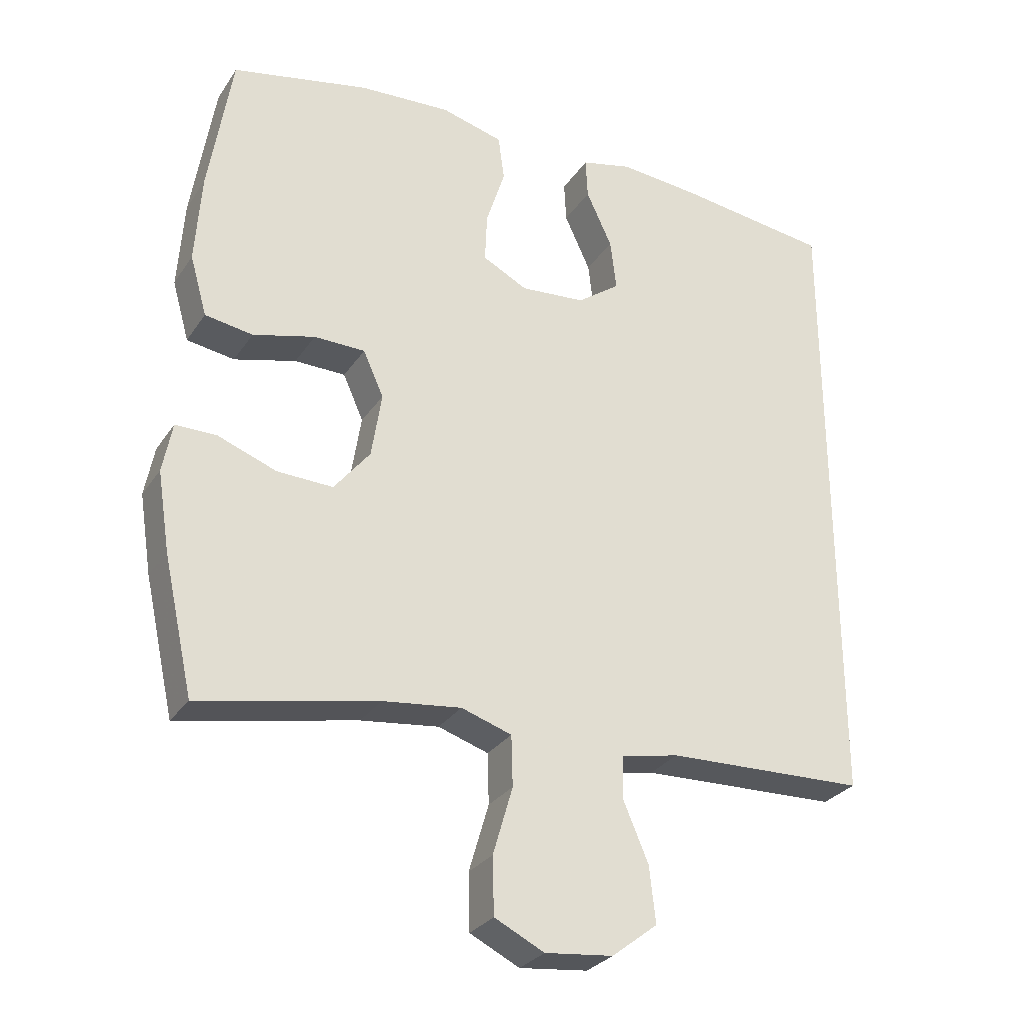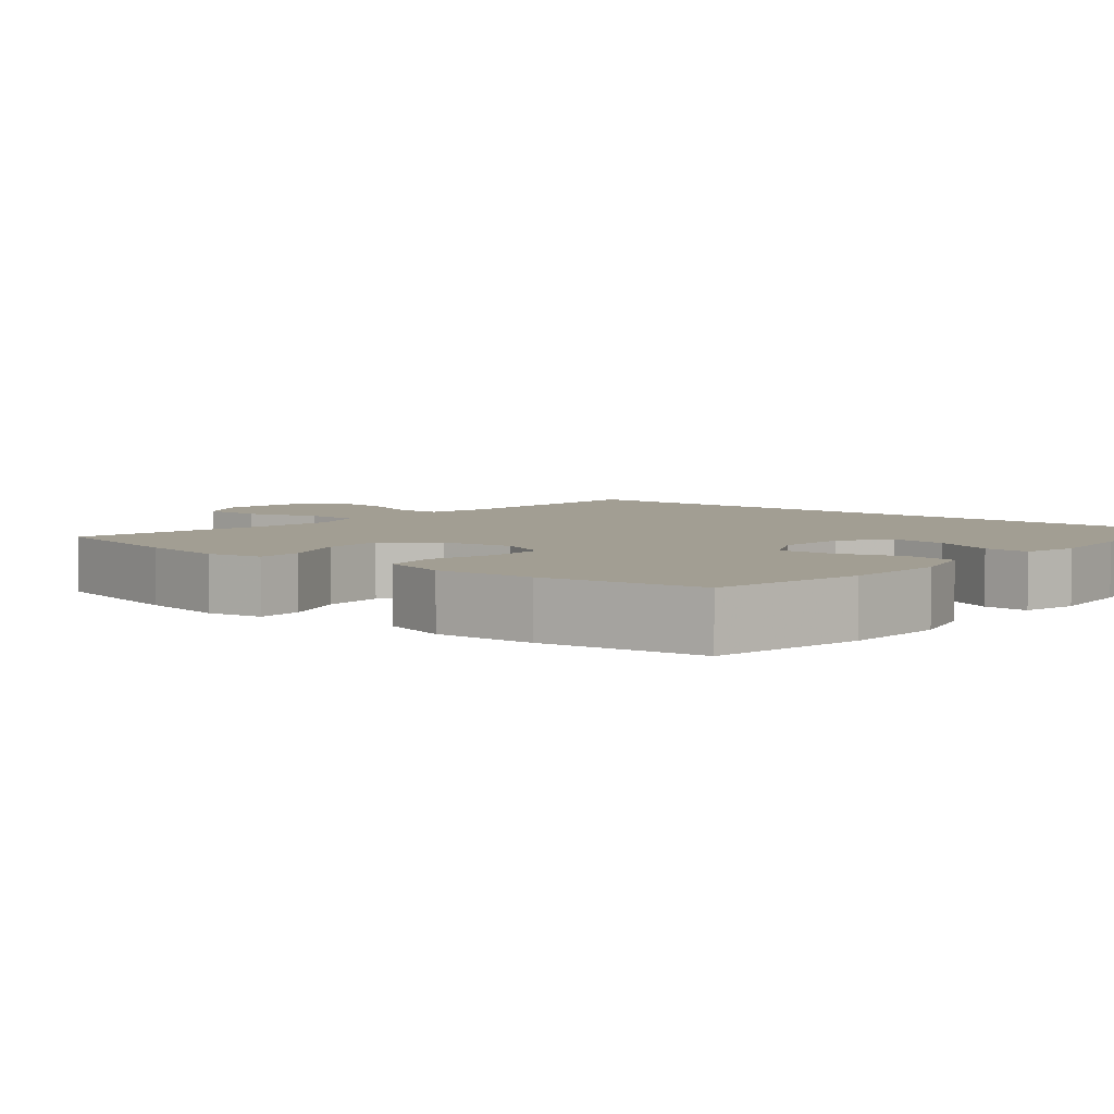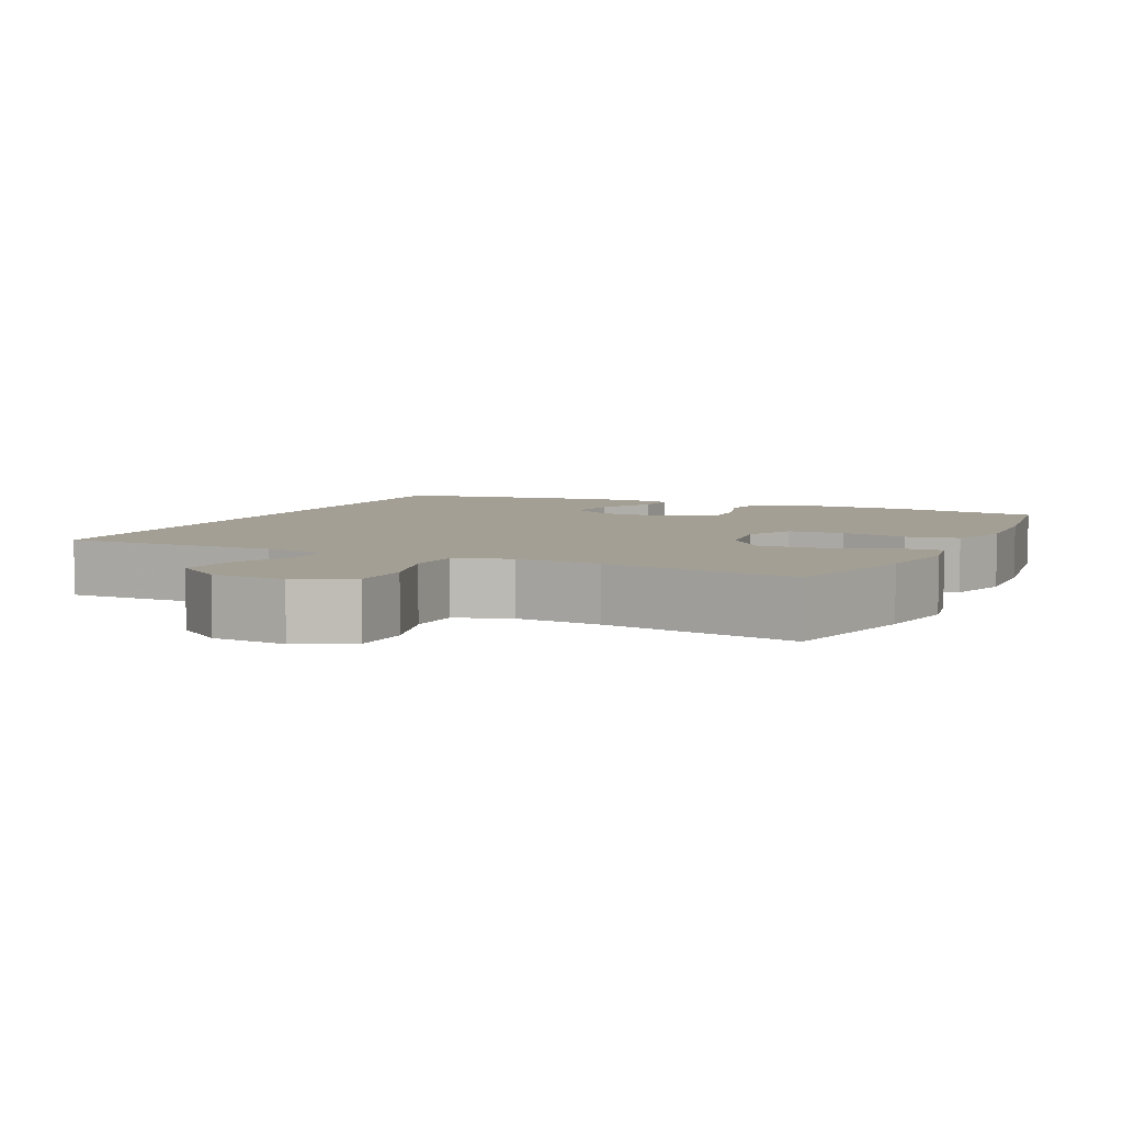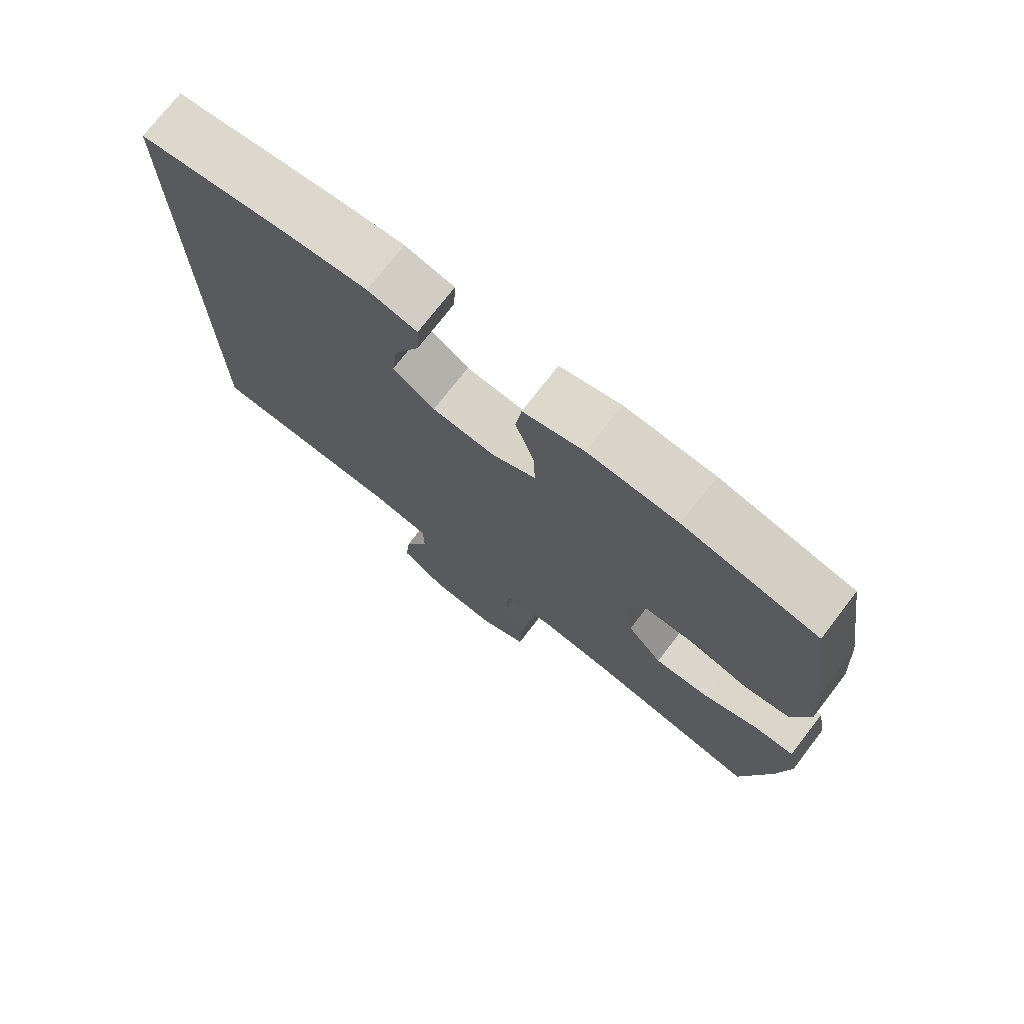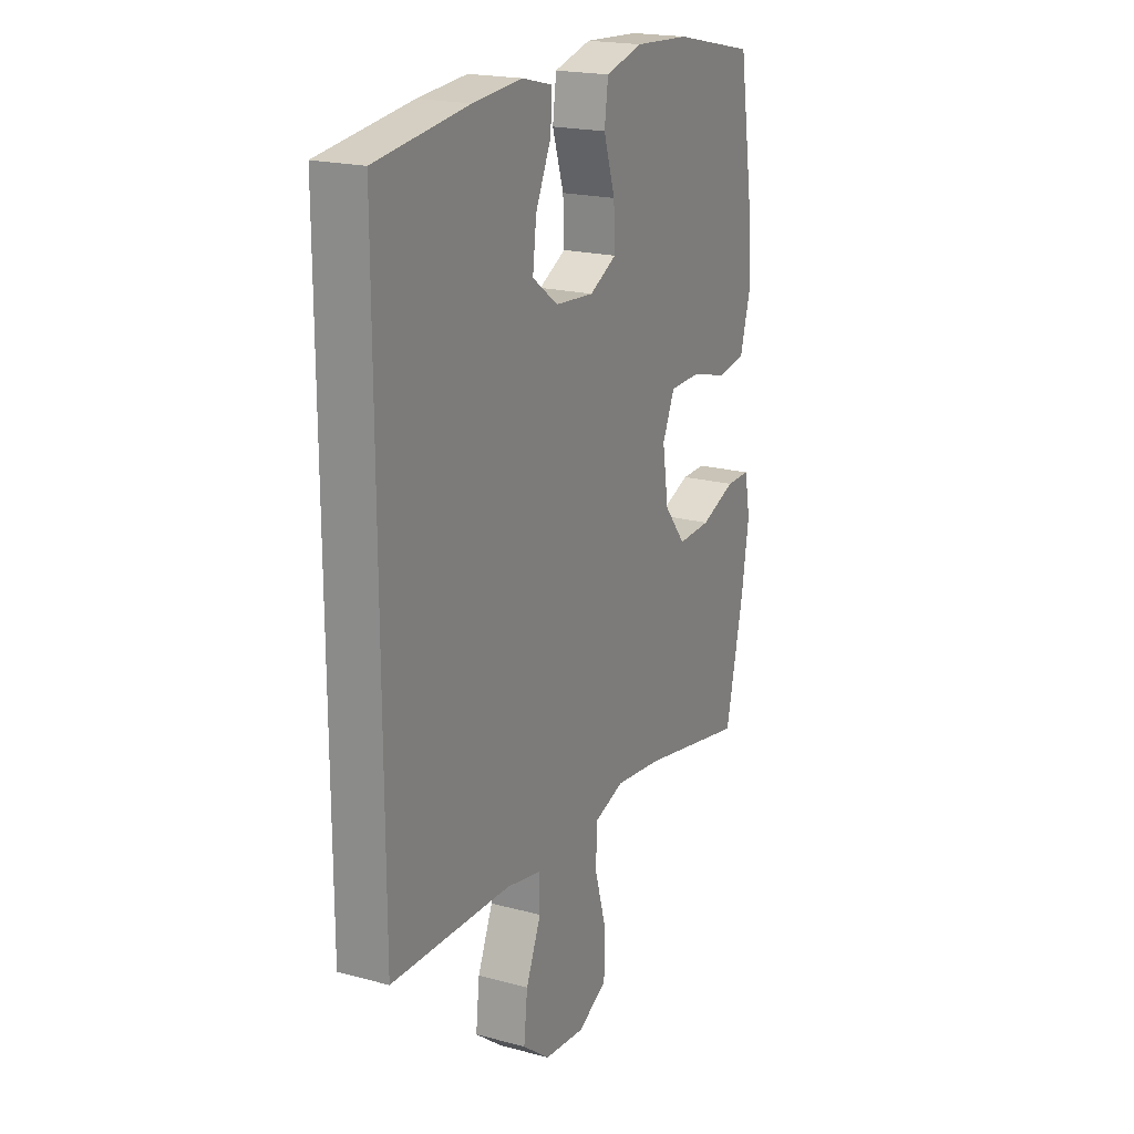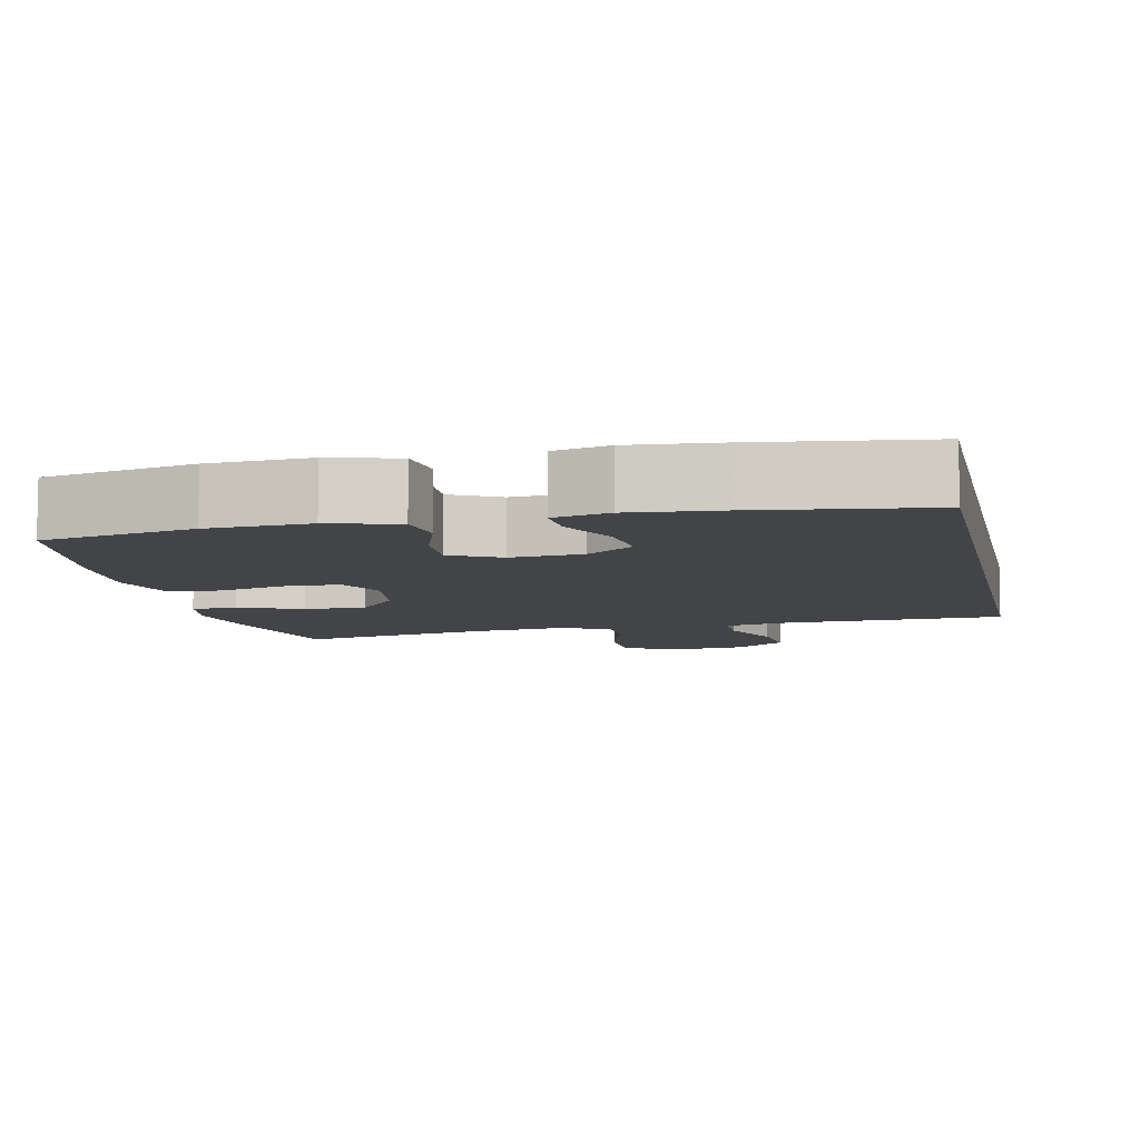
<metadata>
{"format":"obj","ext":"obj","renderer":"f3d","projection":"perspective","resolution":1024,"background":"white","views":[{"elev":-28.9,"azim":-27.3,"up":"+Z"},{"elev":5.1,"azim":-50.3,"up":"+Y"},{"elev":5.3,"azim":-155.6,"up":"+Y"},{"elev":74.5,"azim":-142.3,"up":"+Z"},{"elev":20.0,"azim":116.2,"up":"+Z"},{"elev":-7.9,"azim":12.0,"up":"+Y"}]}
</metadata>
<code>
v -0.5 0.07 -0.5
v -0.544 0.07 -0.302
v -0.562 0.07 -0.187
v -0.548 0.07 -0.114
v -0.488 0.07 -0.114
v -0.402 0.07 -0.146
v -0.32 0.07 -0.149
v -0.267 0.07 -0.083
v -0.252 0.07 0.013
v -0.282 0.07 0.08
v -0.357 0.07 0.081
v -0.448 0.07 0.057
v -0.518 0.07 0.068
v -0.543 0.07 0.156
v -0.534 0.07 0.288
v -0.5 0.07 0.5
v -0.298 0.07 0.543
v -0.163 0.07 0.551
v -0.072 0.07 0.527
v -0.063 0.07 0.46
v -0.091 0.07 0.373
v -0.094 0.07 0.3
v -0.028 0.07 0.266
v 0.067 0.07 0.274
v 0.13 0.07 0.32
v 0.121 0.07 0.395
v 0.083 0.07 0.477
v 0.08 0.07 0.537
v 0.154 0.07 0.555
v 0.274 0.07 0.545
v 0.5 0.07 0.516
v 0.5 0.07 -0.427
v 0.206 0.07 -0.437
v 0.12 0.07 -0.455
v 0.119 0.07 -0.517
v 0.156 0.07 -0.604
v 0.165 0.07 -0.686
v 0.098 0.07 -0.738
v -0.002 0.07 -0.749
v -0.075 0.07 -0.713
v -0.077 0.07 -0.63
v -0.048 0.07 -0.531
v -0.05 0.07 -0.457
v -0.124 0.07 -0.433
v -0.239 0.07 -0.447
v -0.5 0 -0.5
v -0.544 0 -0.302
v -0.562 0 -0.187
v -0.548 0 -0.114
v -0.488 0 -0.114
v -0.402 0 -0.146
v -0.32 0 -0.149
v -0.267 0 -0.083
v -0.252 0 0.013
v -0.282 0 0.08
v -0.357 0 0.081
v -0.448 0 0.057
v -0.518 0 0.068
v -0.543 0 0.156
v -0.534 0 0.288
v -0.5 0 0.5
v -0.298 0 0.543
v -0.163 0 0.551
v -0.072 0 0.527
v -0.063 0 0.46
v -0.091 0 0.373
v -0.094 0 0.3
v -0.028 0 0.266
v 0.067 0 0.274
v 0.13 0 0.32
v 0.121 0 0.395
v 0.083 0 0.477
v 0.08 0 0.537
v 0.154 0 0.555
v 0.274 0 0.545
v 0.5 0 0.516
v 0.5 0 -0.427
v 0.206 0 -0.437
v 0.12 0 -0.455
v 0.119 0 -0.517
v 0.156 0 -0.604
v 0.165 0 -0.686
v 0.098 0 -0.738
v -0.002 0 -0.749
v -0.075 0 -0.713
v -0.077 0 -0.63
v -0.048 0 -0.531
v -0.05 0 -0.457
v -0.124 0 -0.433
v -0.239 0 -0.447
f 40 41 42
f 39 40 42
f 38 39 42
f 37 38 42
f 36 37 42
f 35 36 42
f 34 35 42 43
f 33 34 43 44
f 31 32 33 44
f 29 30 31
f 28 29 31
f 27 28 31
f 26 27 31
f 25 26 31
f 31 44 45
f 25 31 45
f 24 25 45
f 19 20 21
f 18 19 21
f 17 18 21
f 16 17 21
f 15 16 21
f 14 15 21
f 13 14 21
f 12 13 21
f 11 12 21
f 10 11 21 22
f 9 10 22 23
f 4 5 6
f 3 4 6
f 2 3 6
f 1 2 6
f 45 1 6
f 45 6 7
f 23 24 45
f 9 23 45
f 8 9 45
f 7 8 45
f 87 86 85
f 87 85 84
f 87 84 83
f 87 83 82
f 87 82 81
f 87 81 80
f 88 87 80 79
f 89 88 79 78
f 89 78 77 76
f 76 75 74
f 76 74 73
f 76 73 72
f 76 72 71
f 76 71 70
f 90 89 76
f 90 76 70
f 90 70 69
f 66 65 64
f 66 64 63
f 66 63 62
f 66 62 61
f 66 61 60
f 66 60 59
f 66 59 58
f 66 58 57
f 66 57 56
f 67 66 56 55
f 68 67 55 54
f 51 50 49
f 51 49 48
f 51 48 47
f 51 47 46
f 51 46 90
f 52 51 90
f 90 69 68
f 90 68 54
f 90 54 53
f 90 53 52
f 1 46 47 2
f 2 47 48 3
f 3 48 49 4
f 4 49 50 5
f 5 50 51 6
f 6 51 52 7
f 7 52 53 8
f 8 53 54 9
f 9 54 55 10
f 10 55 56 11
f 11 56 57 12
f 12 57 58 13
f 13 58 59 14
f 14 59 60 15
f 15 60 61 16
f 16 61 62 17
f 17 62 63 18
f 18 63 64 19
f 19 64 65 20
f 20 65 66 21
f 21 66 67 22
f 22 67 68 23
f 23 68 69 24
f 24 69 70 25
f 25 70 71 26
f 26 71 72 27
f 27 72 73 28
f 28 73 74 29
f 29 74 75 30
f 30 75 76 31
f 31 76 77 32
f 32 77 78 33
f 33 78 79 34
f 34 79 80 35
f 35 80 81 36
f 36 81 82 37
f 37 82 83 38
f 38 83 84 39
f 39 84 85 40
f 40 85 86 41
f 41 86 87 42
f 42 87 88 43
f 43 88 89 44
f 44 89 90 45
f 45 90 46 1

</code>
